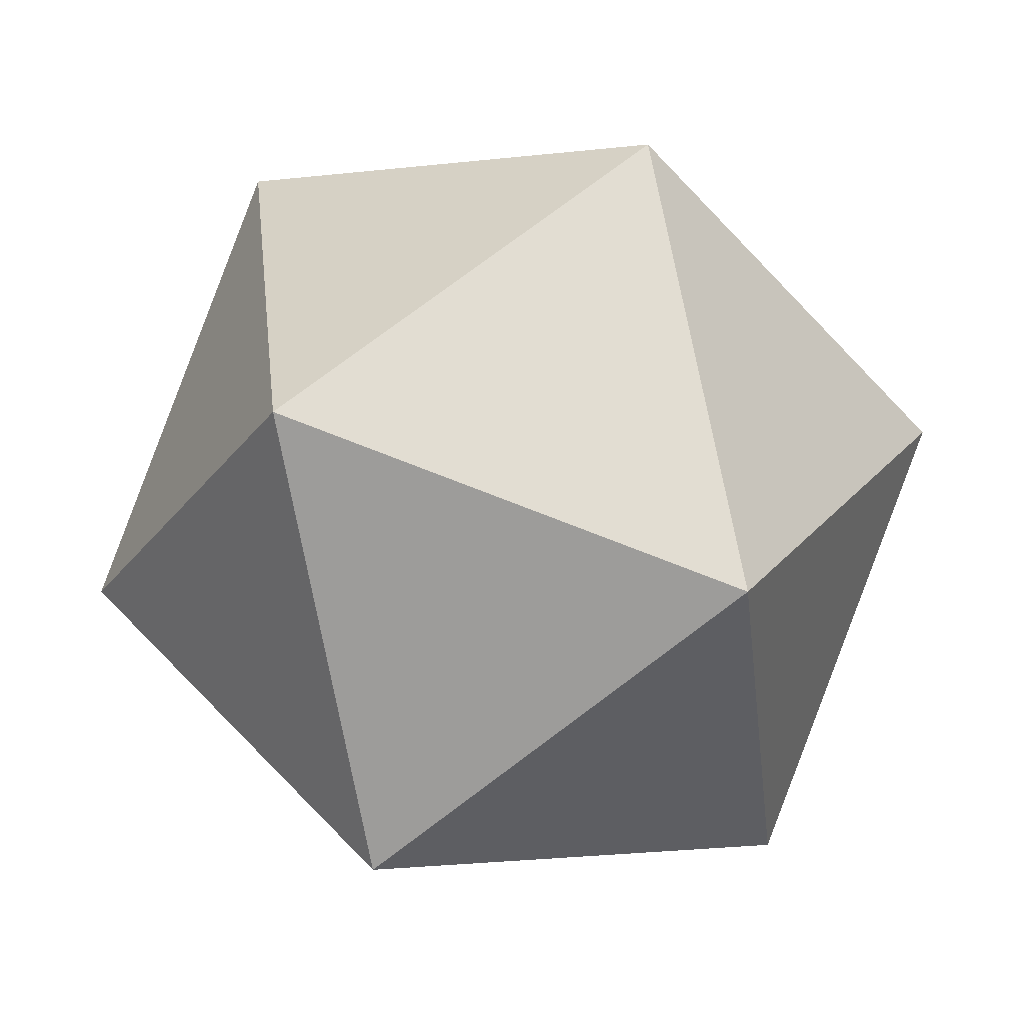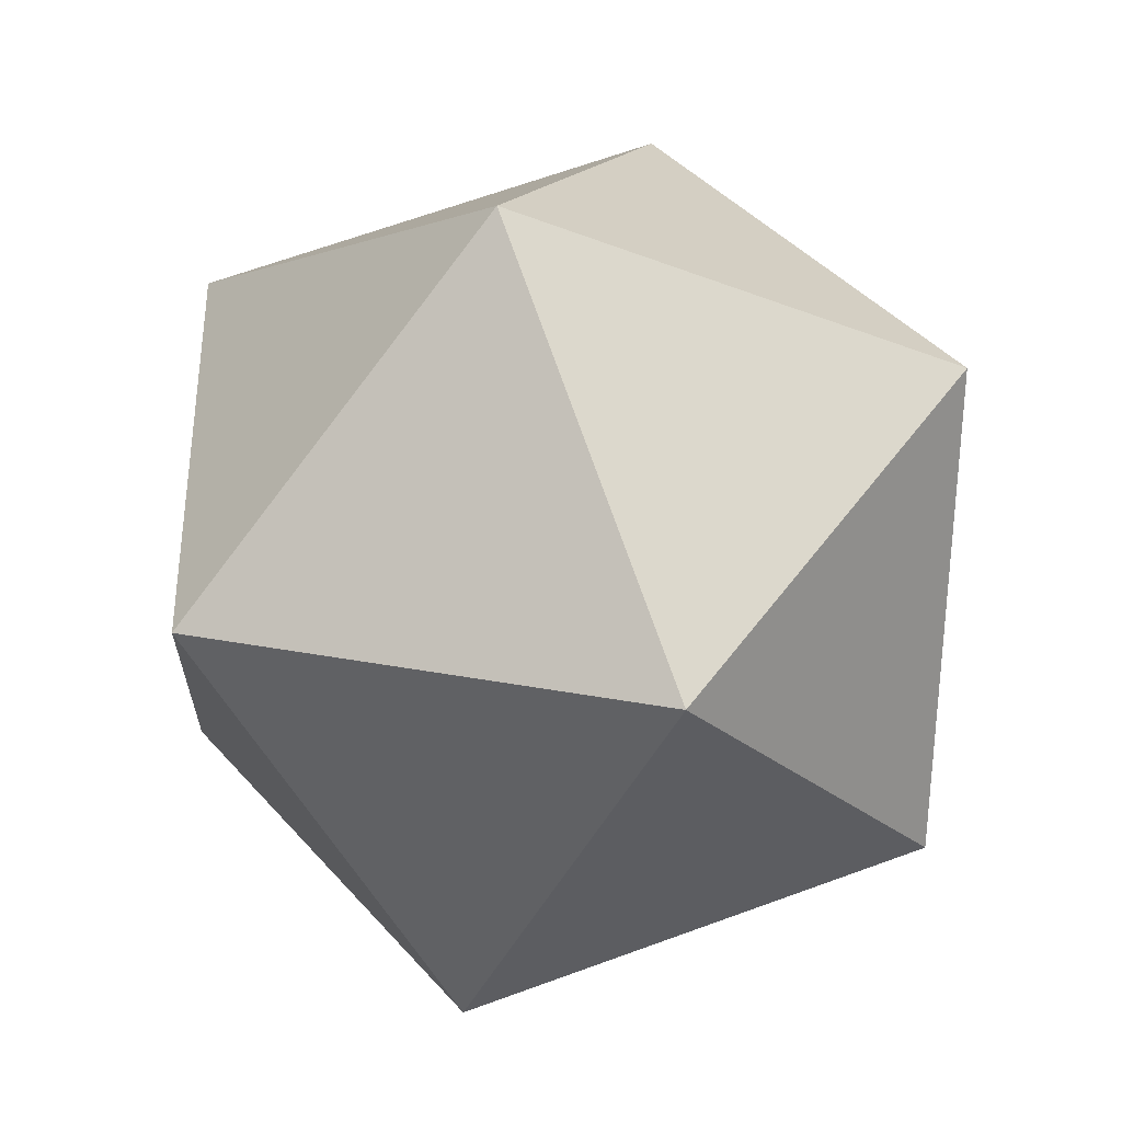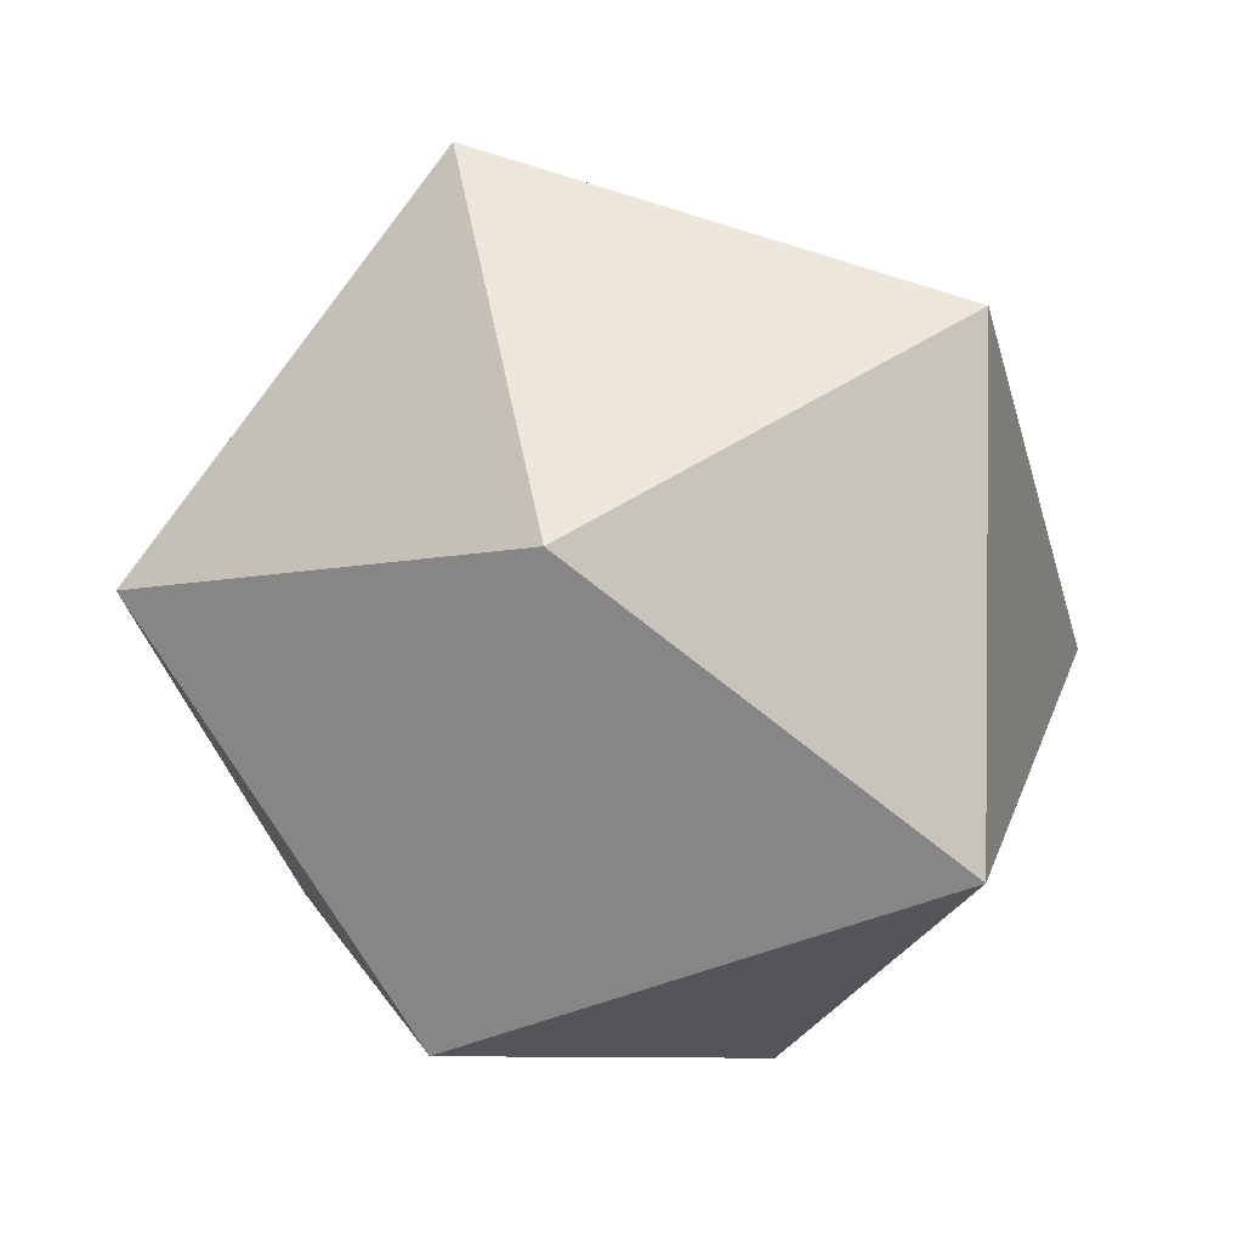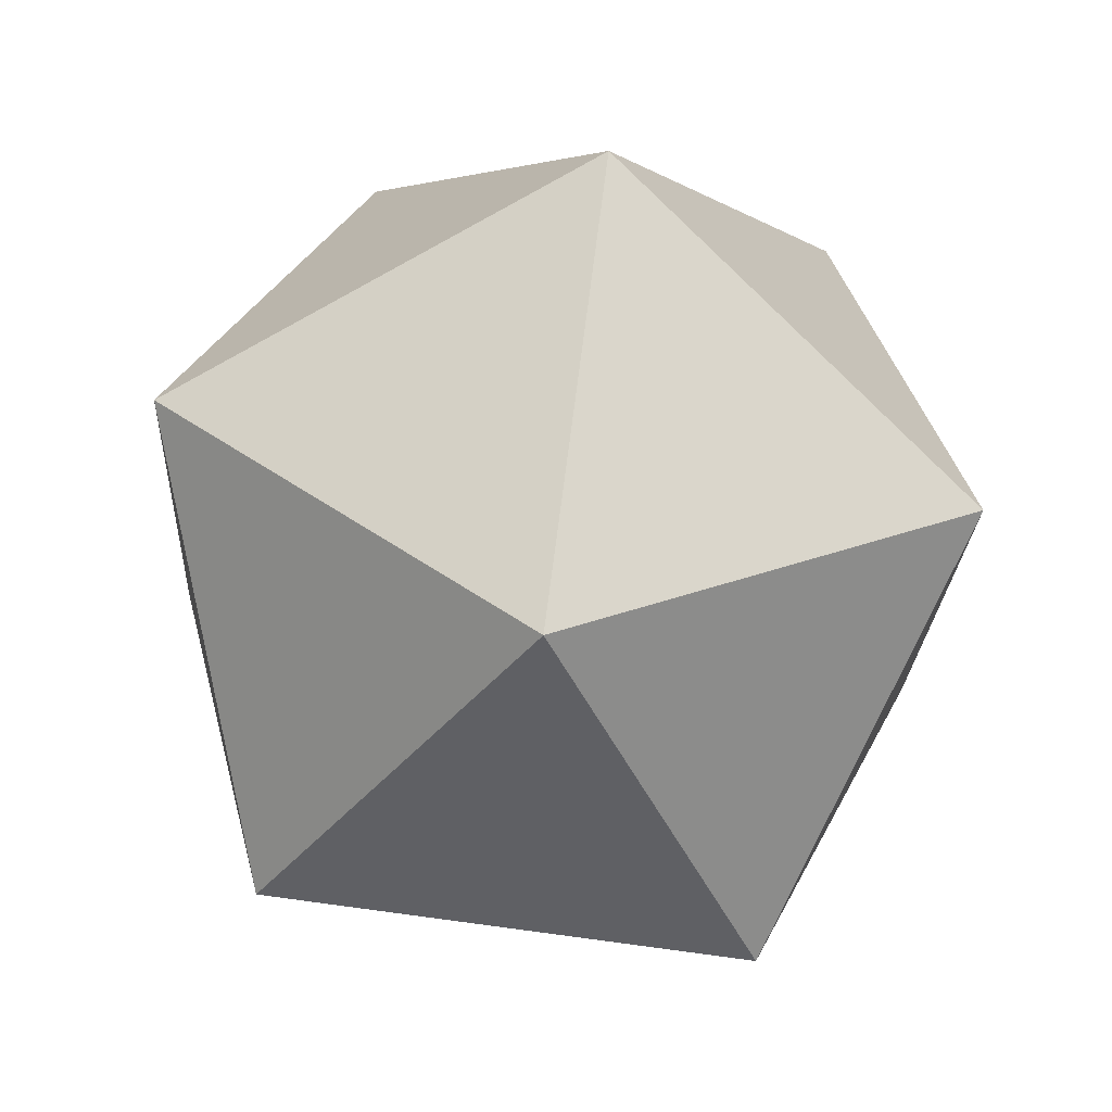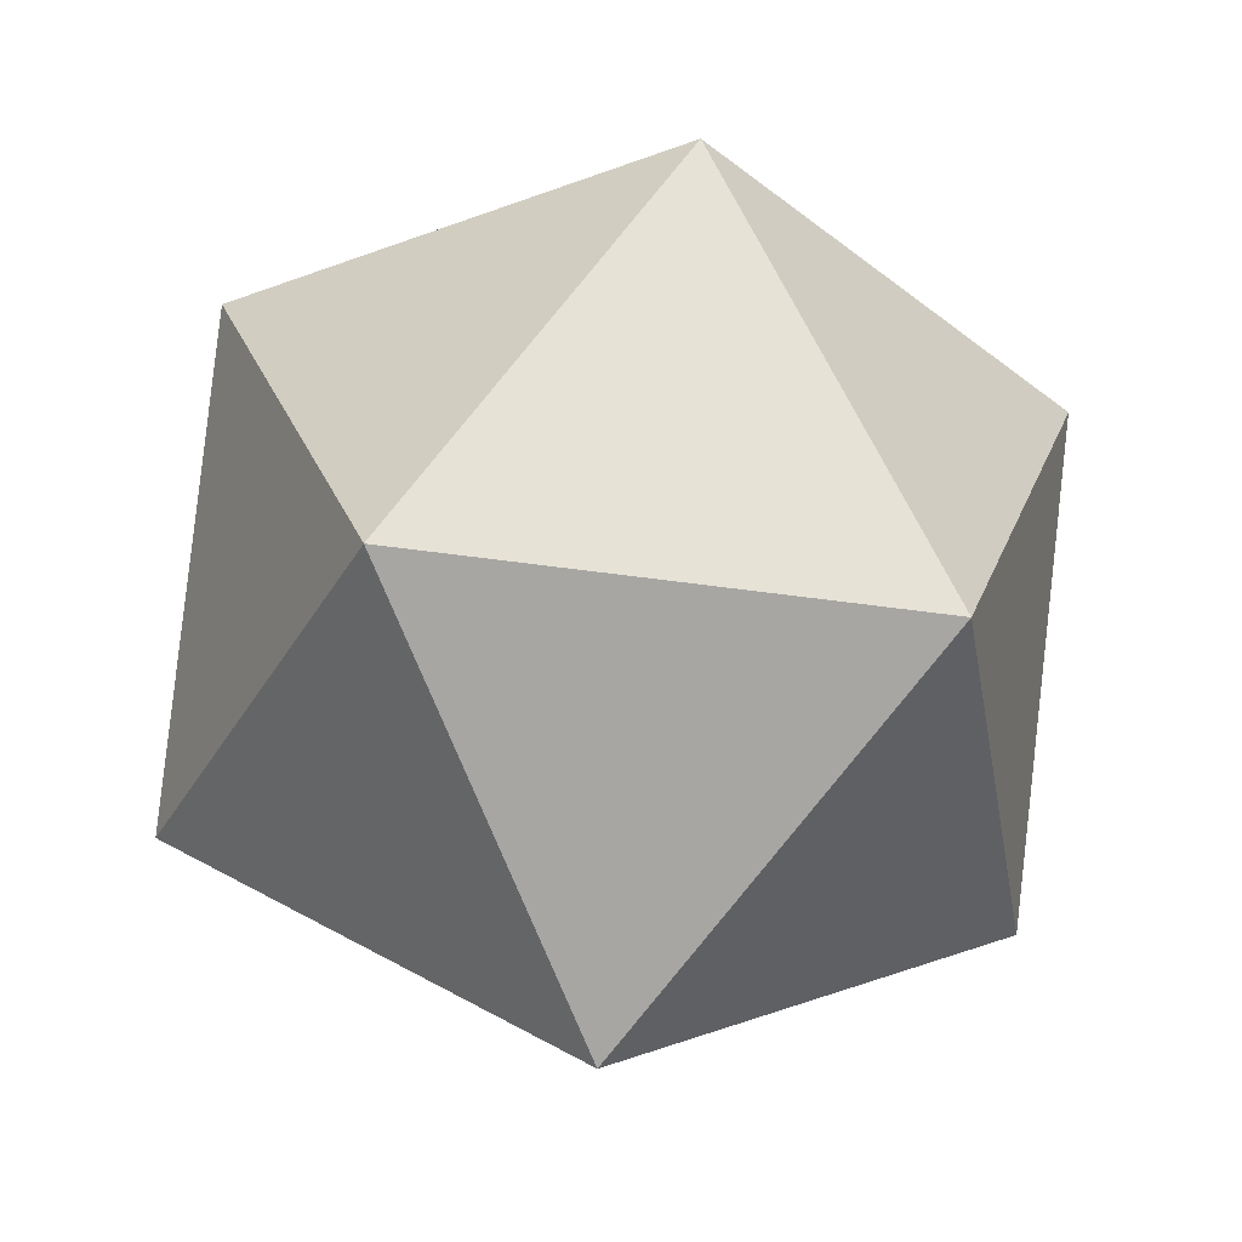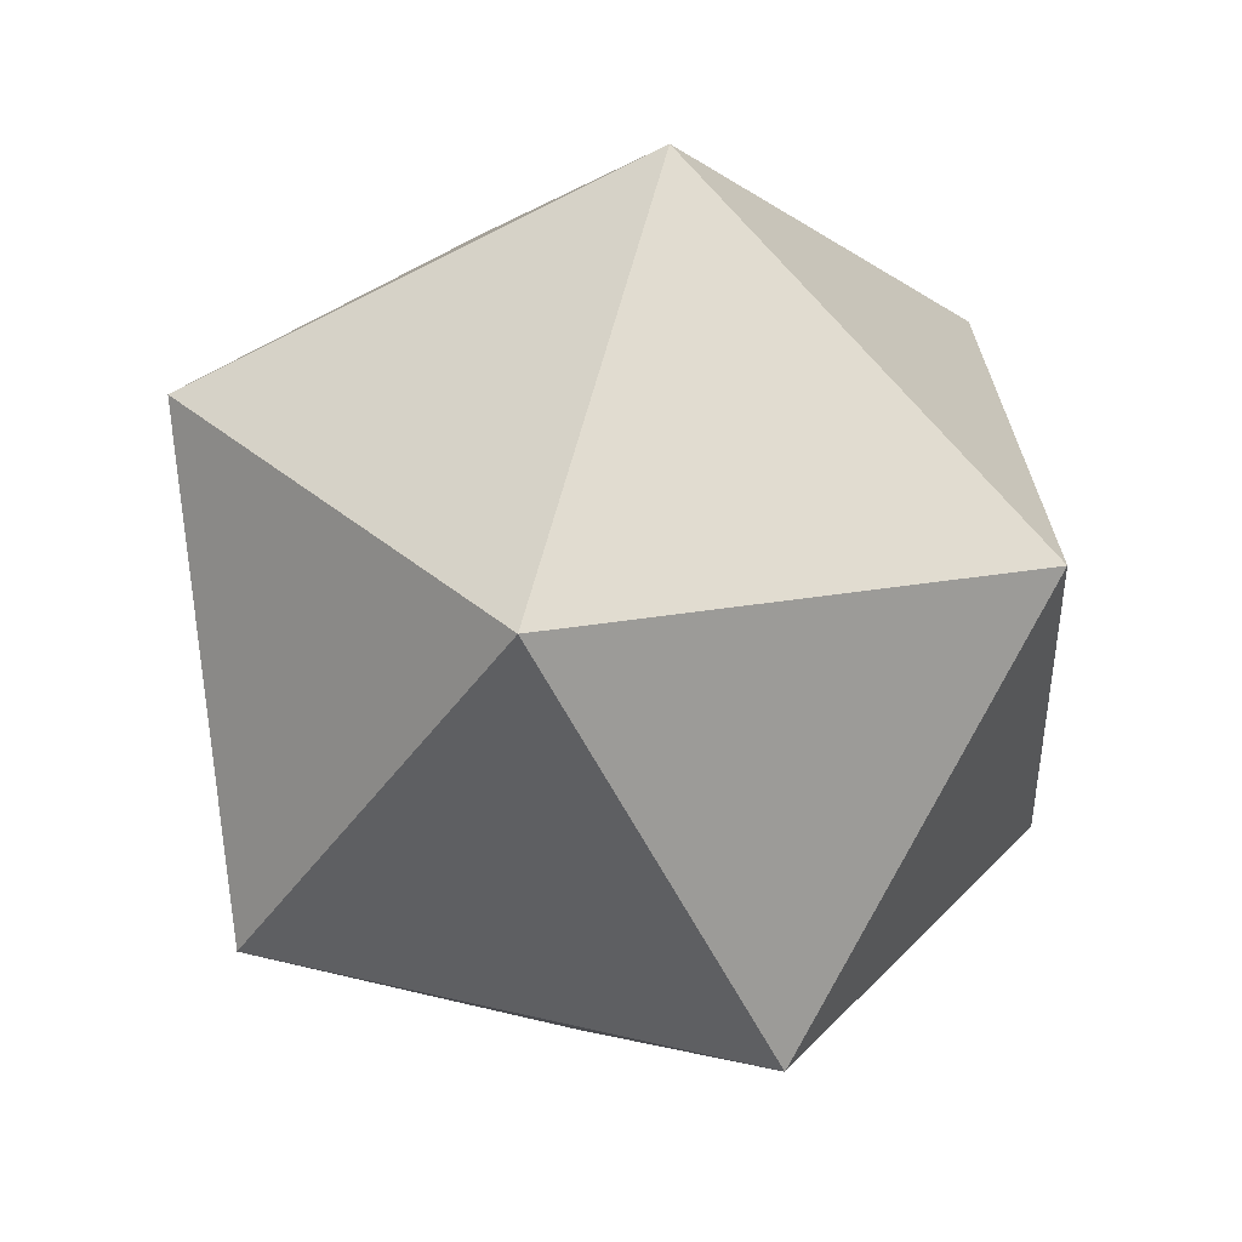
<metadata>
{"format":"obj","ext":"obj","renderer":"f3d","projection":"perspective","resolution":1024,"background":"white","views":[{"elev":-40.6,"azim":80.5,"up":"+Z"},{"elev":-60.5,"azim":-73.9,"up":"+Z"},{"elev":16.0,"azim":-124.0,"up":"+Z"},{"elev":-63.0,"azim":-112.8,"up":"+Y"},{"elev":10.0,"azim":35.7,"up":"+Y"},{"elev":-37.5,"azim":-137.6,"up":"+Z"}]}
</metadata>
<code>
o Solid
v 0.6167 0.3913 -0.6831
v -0.9479 -0.1446 -0.2839
v 0.9479 0.1446 0.2839
v -0.6167 -0.3913 0.6831
v 0.2839 0.9479 0.1446
v 0.6831 -0.6167 -0.3913
v -0.6831 0.6167 0.3913
v -0.2839 -0.9479 -0.1446
v -0.3913 0.6831 -0.6167
v 0.1446 0.2839 0.9479
v -0.1446 -0.2839 -0.9479
v 0.3913 -0.6831 0.6167
f 1 9 5
f 1 6 11
f 3 5 10
f 3 12 6
f 2 7 9
f 2 11 8
f 4 10 7
f 4 8 12
f 1 11 9
f 2 9 11
f 3 10 12
f 4 12 10
f 5 3 1
f 6 1 3
f 7 2 4
f 8 4 2
f 9 7 5
f 10 5 7
f 11 6 8
f 12 8 6

</code>
